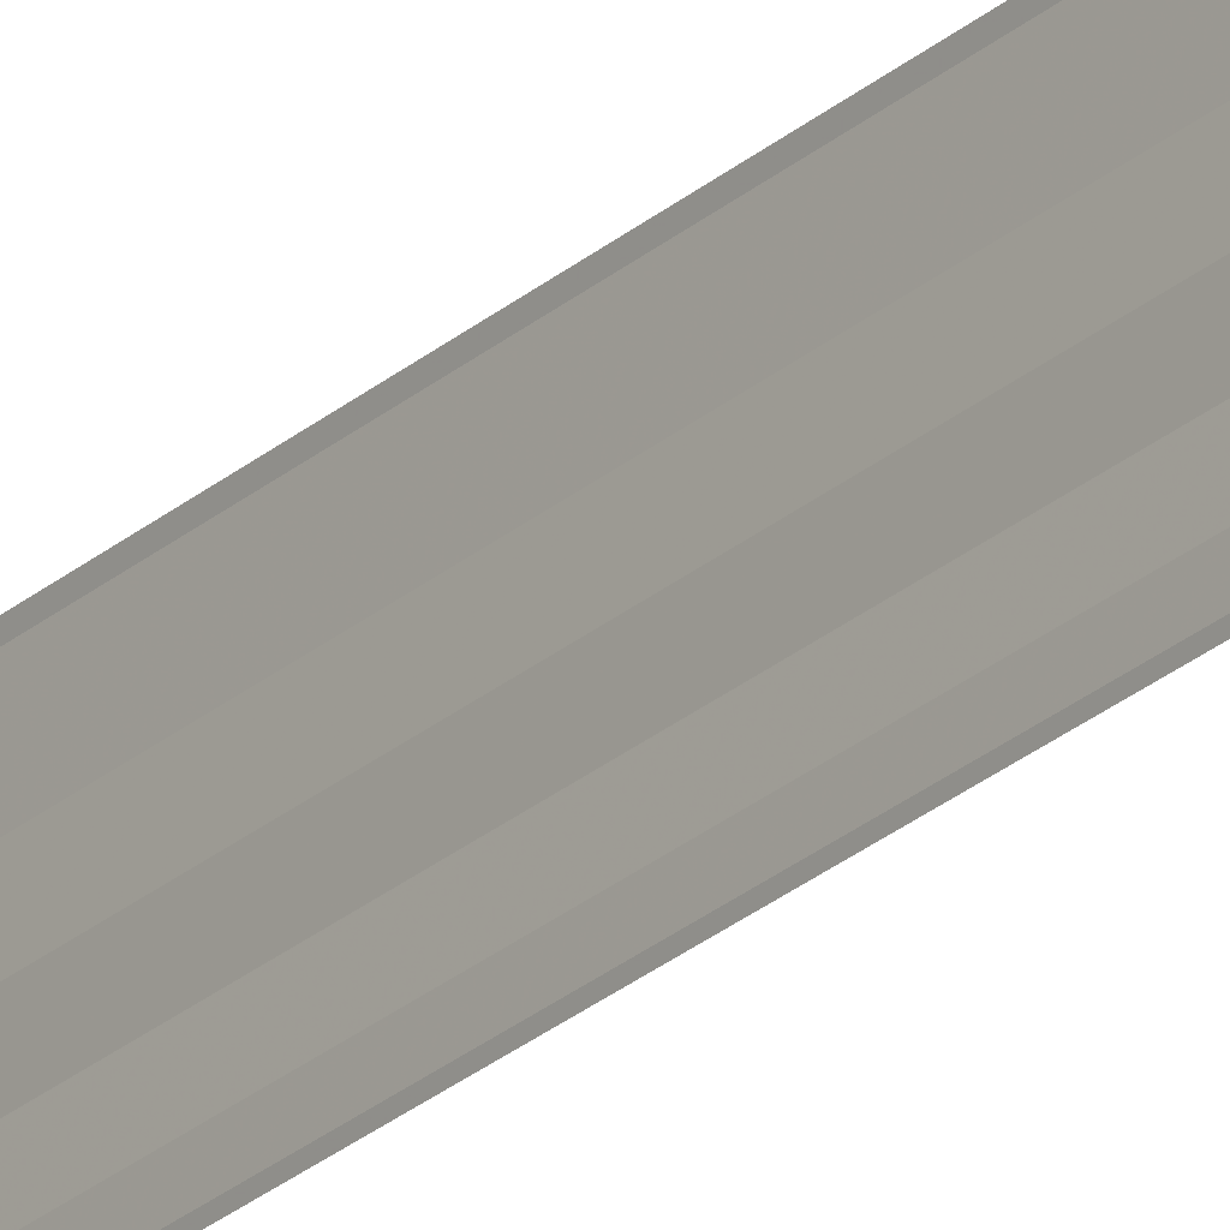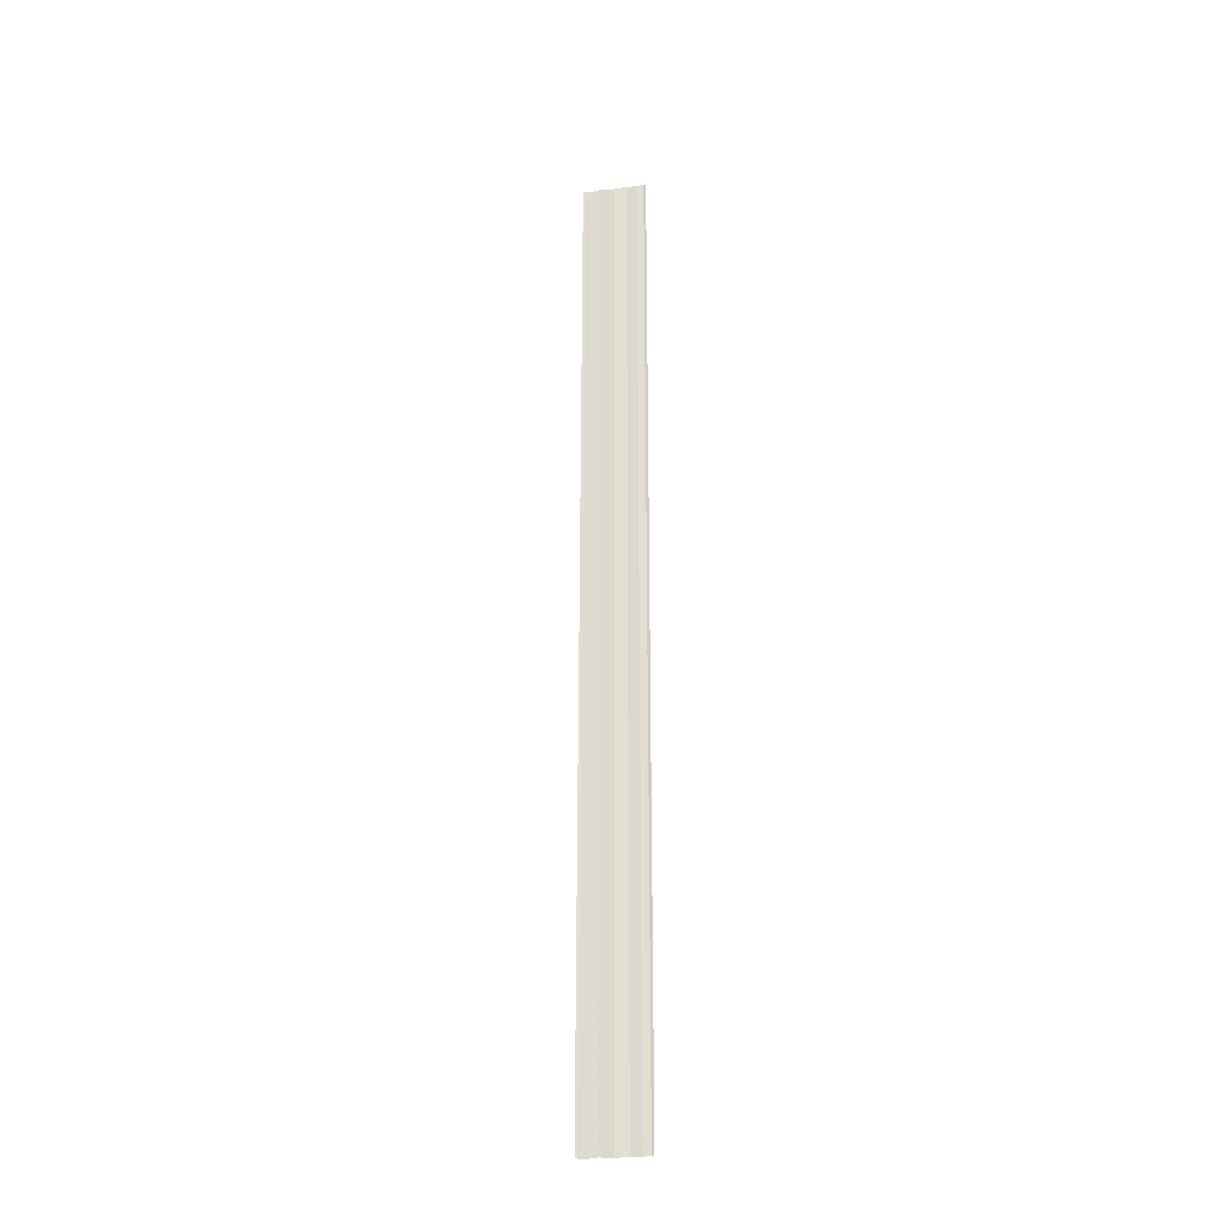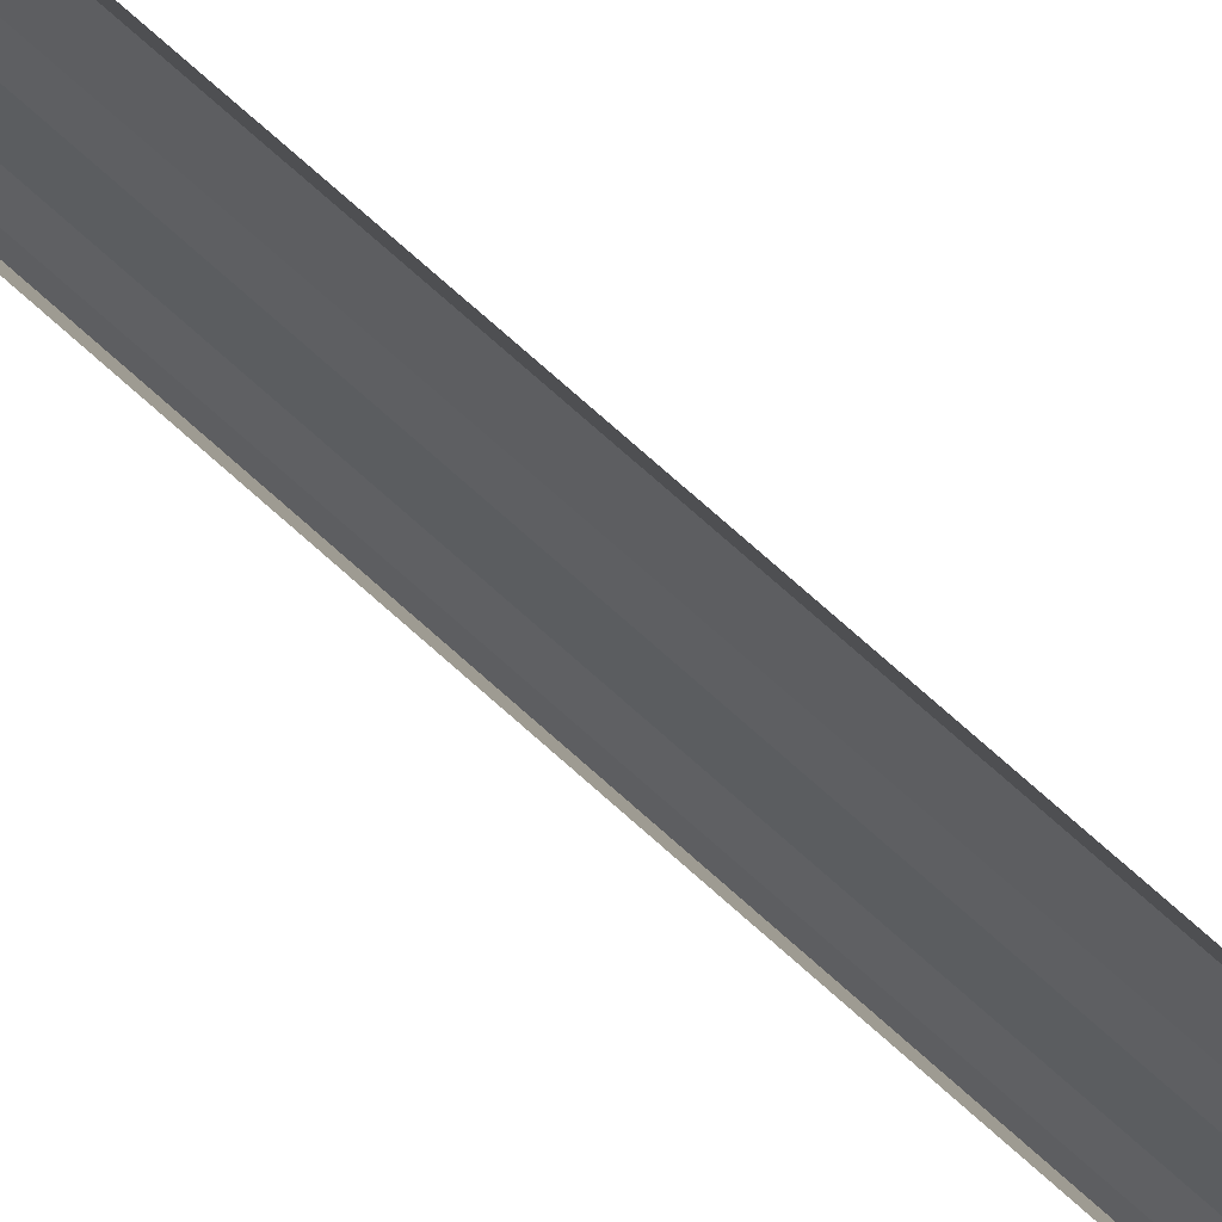
<metadata>
{"format":"obj","ext":"obj","renderer":"f3d","projection":"perspective","resolution":1024,"background":"white","views":[{"elev":-27.2,"azim":142.4,"up":"+Z"},{"elev":-28.2,"azim":101.6,"up":"+Y"},{"elev":62.8,"azim":-46.0,"up":"+Z"}]}
</metadata>
<code>
o 2655
v 2174 1906 7.583
v 2174 1906 7.583
v 2174 1906 7.583
v 2174 1906 7.583
v 2174 1906 7.583
v 2174 1906 7.582
v 2174 1906 7.582
v 2174 1906 7.58
v 2174 1906 7.58
v 2174 1906 7.58
v 2174 1906 7.578
v 2174 1906 7.578
v 2174 1906 7.576
v 2174 1906 7.576
v 2174 1906 7.576
v 2174 1906 7.574
v 2174 1906 7.574
v 2174 1906 7.573
v 2174 1906 7.573
v 2174 1906 7.573
v 2174 1906 7.573
v 2174 1906 7.573
v 2174 1906 7.583
v 2174 1906 7.582
v 2174 1906 7.583
v 2174 1906 7.583
v 2174 1906 7.583
v 2174 1906 7.583
v 2174 1906 7.582
v 2174 1906 7.582
v 2174 1906 7.58
v 2174 1906 7.58
v 2174 1906 7.578
v 2174 1906 7.578
v 2174 1906 7.578
v 2174 1906 7.576
v 2174 1906 7.576
v 2174 1906 7.574
v 2174 1906 7.574
v 2174 1906 7.574
v 2174 1906 7.573
v 2174 1906 7.573
v 2174 1906 7.573
v 2174 1906 7.573
v 2174 1906 7.573
f 1 2 3
f 3 4 5
f 6 4 5
f 7 2 6
f 7 8 6
f 6 9 10
f 11 9 10
f 12 8 11
f 12 13 11
f 11 14 15
f 16 14 15
f 17 13 16
f 17 18 16
f 19 18 20
f 16 21 22
f 20 21 22
f 23 24 25
f 23 26 25
f 25 27 28
f 25 29 30
f 31 29 30
f 32 24 31
f 32 33 31
f 31 34 35
f 36 34 35
f 37 33 36
f 37 38 36
f 36 39 40
f 41 39 40
f 42 38 41
f 42 43 41
f 41 44 45

</code>
